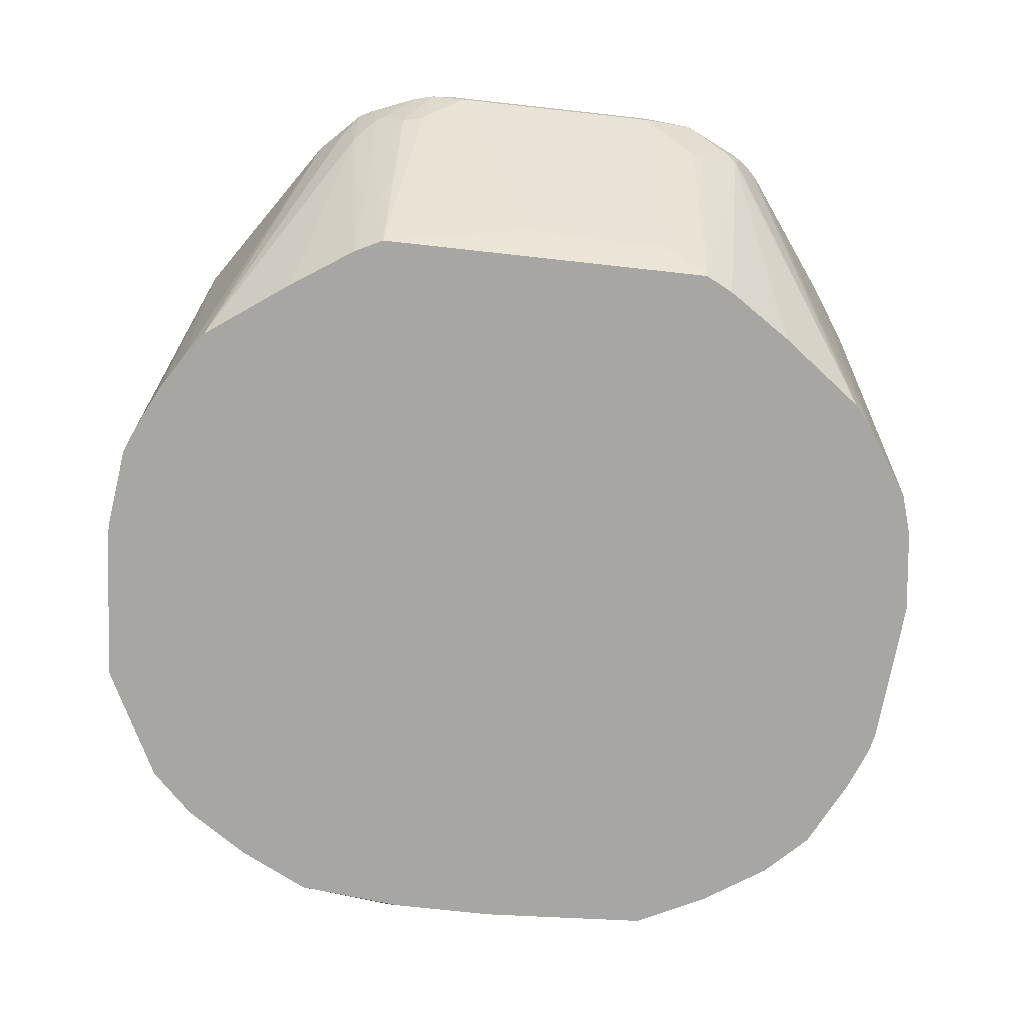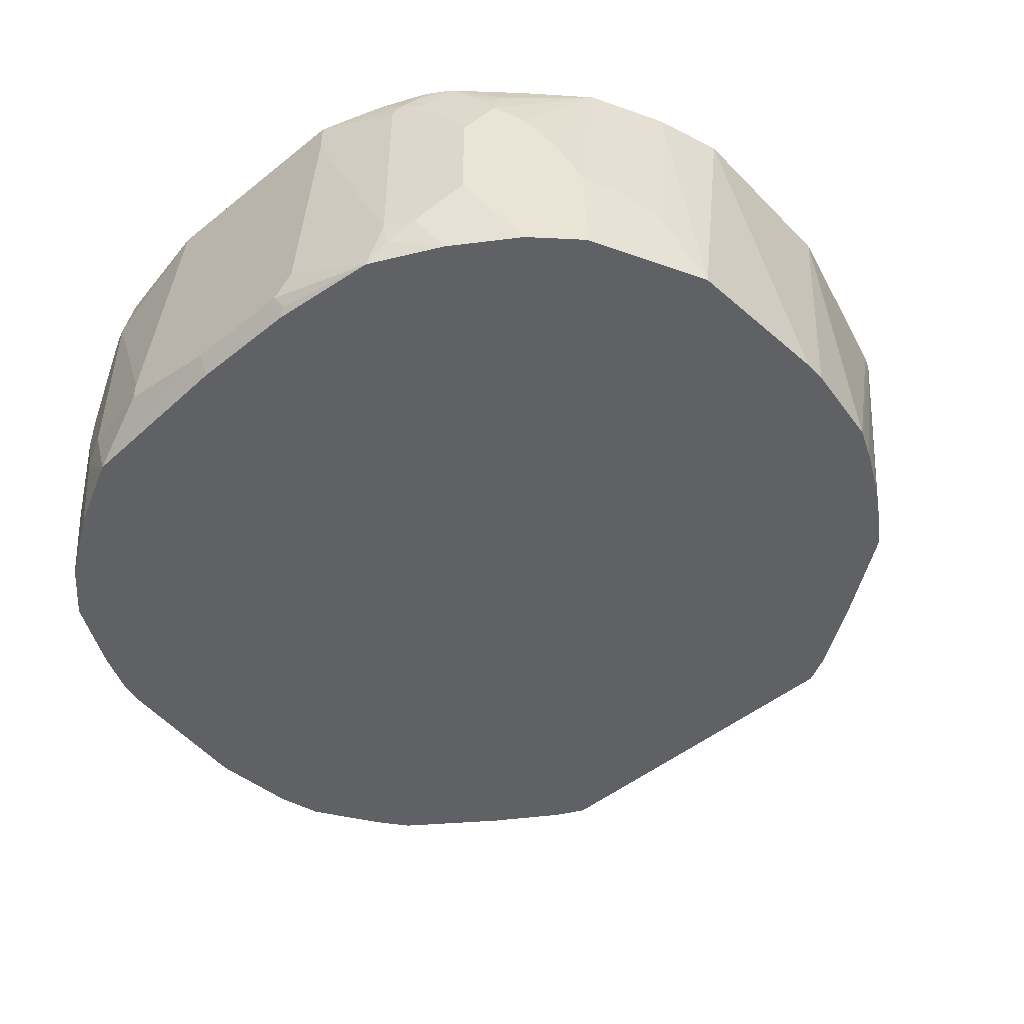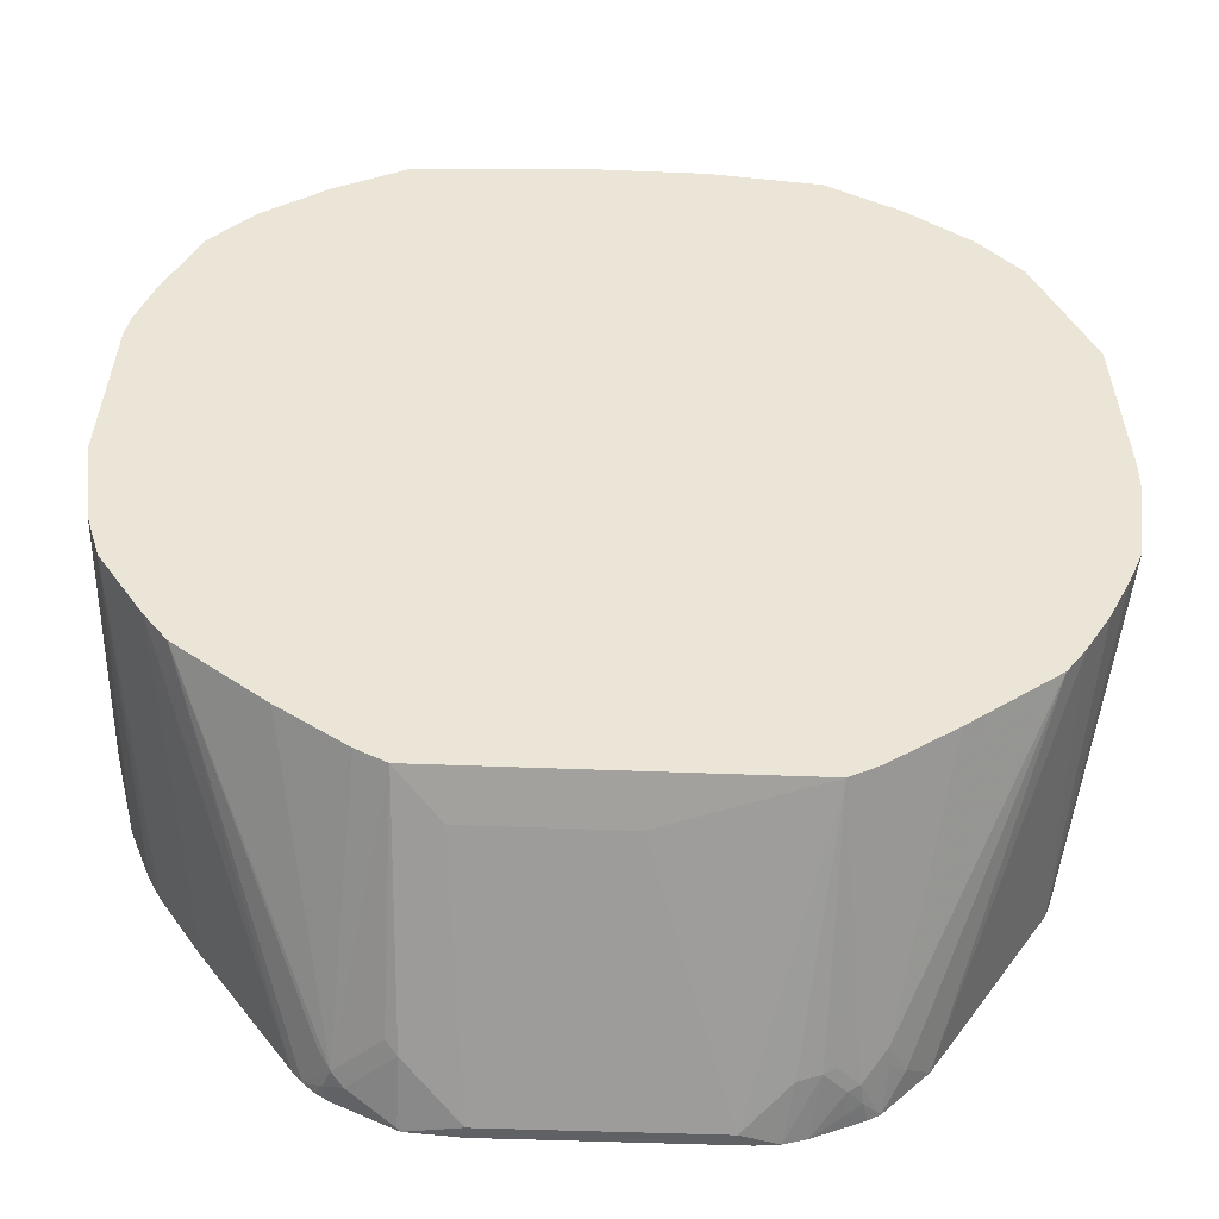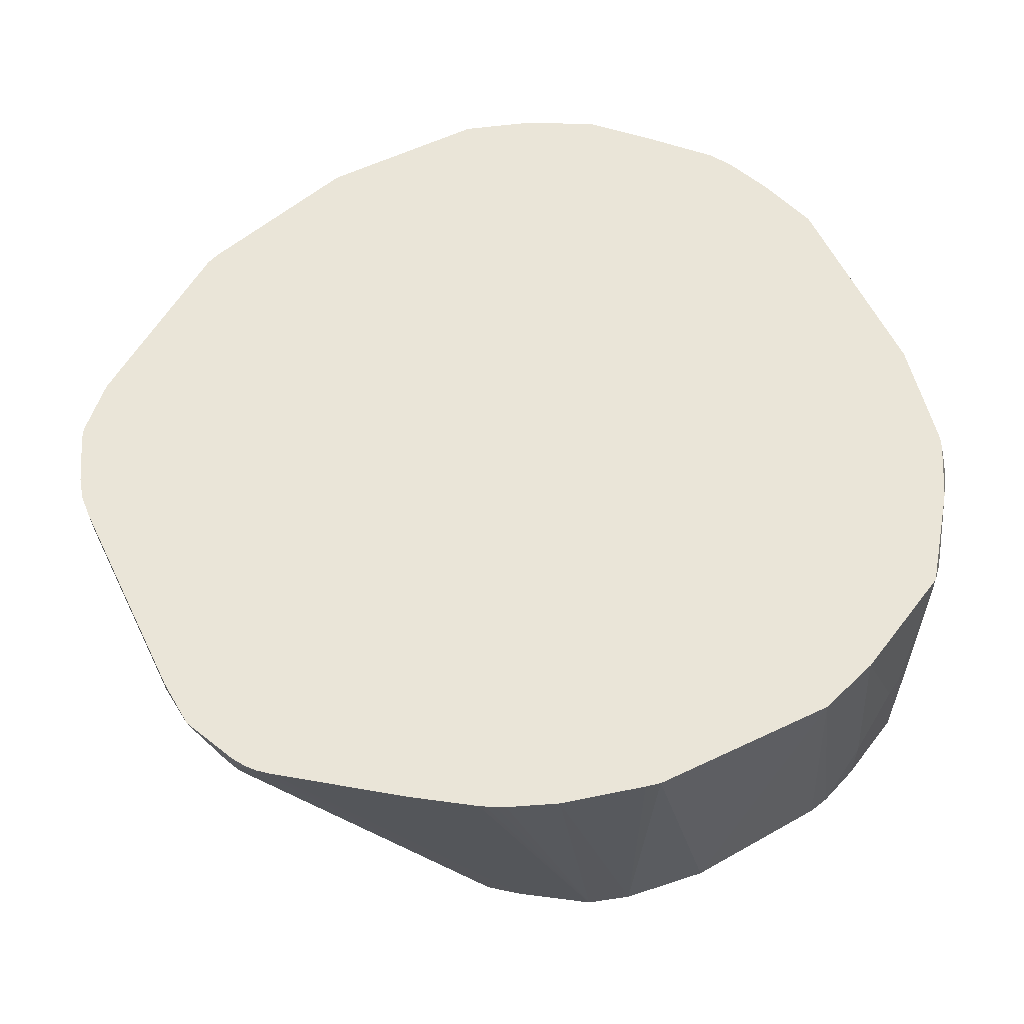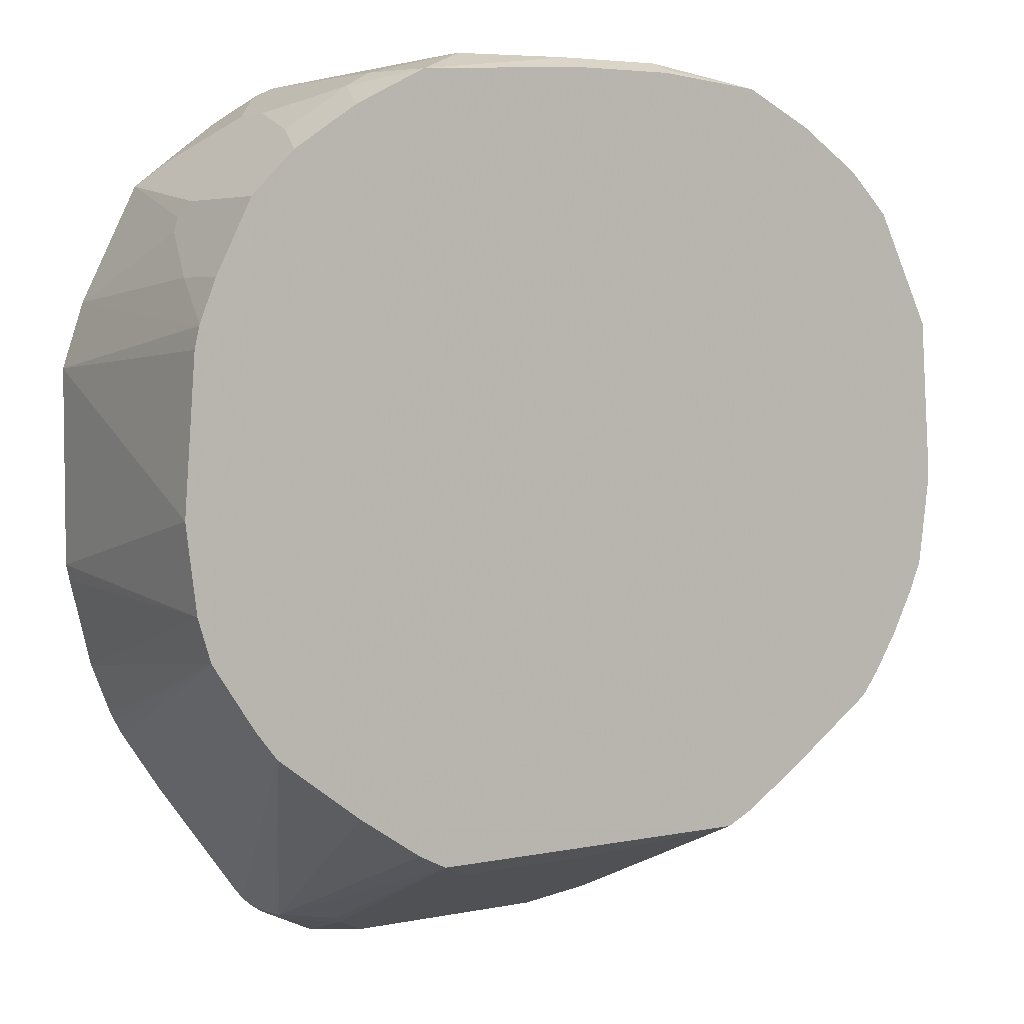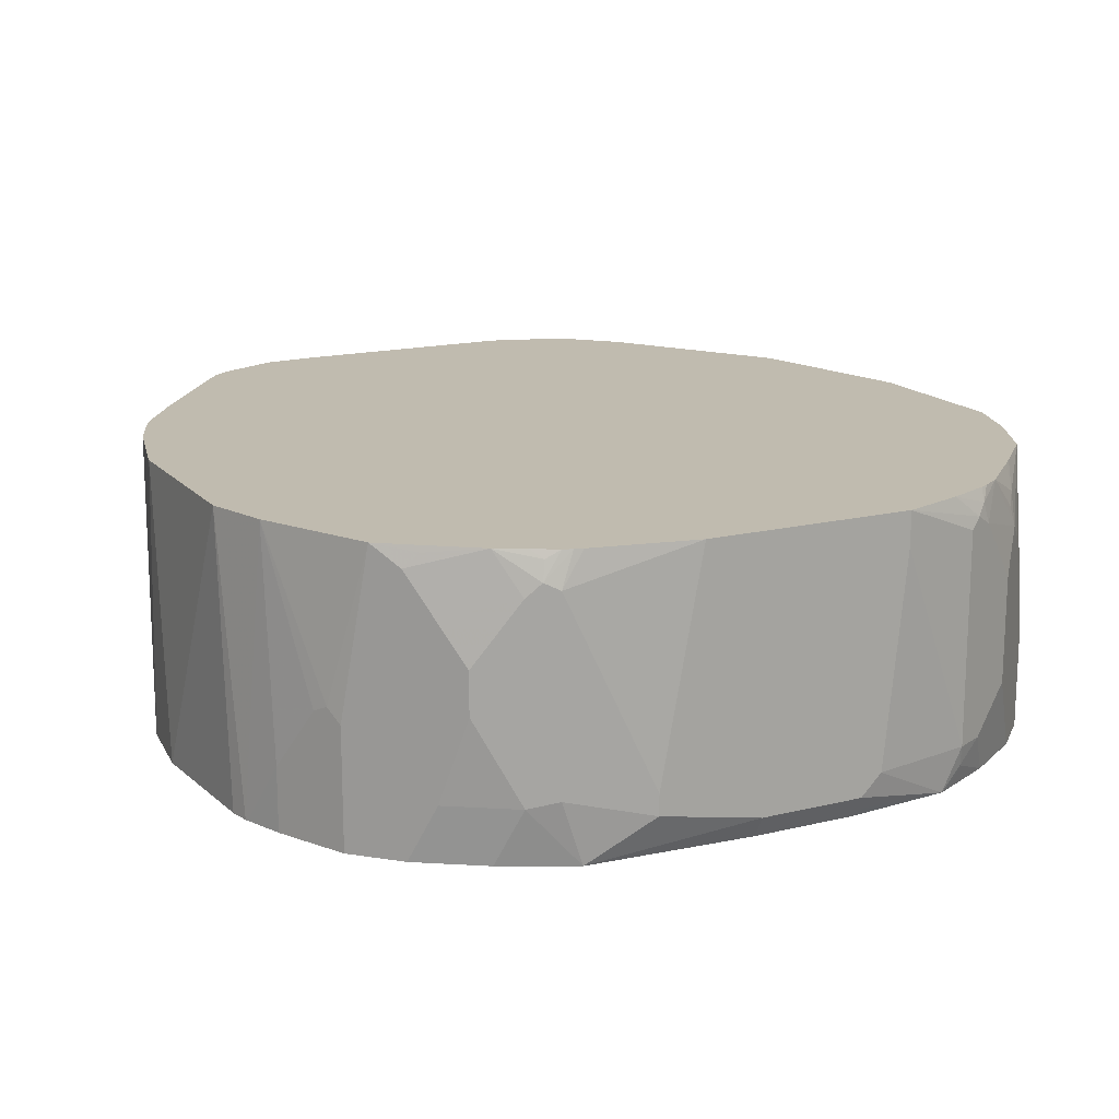
<metadata>
{"format":"obj","ext":"obj","renderer":"f3d","projection":"perspective","resolution":1024,"background":"white","views":[{"elev":-74.0,"azim":-6.3,"up":"+Z"},{"elev":-48.7,"azim":-138.2,"up":"+Z"},{"elev":-45.6,"azim":177.3,"up":"+Y"},{"elev":59.2,"azim":64.0,"up":"+Z"},{"elev":4.7,"azim":146.7,"up":"+Y"},{"elev":16.2,"azim":153.2,"up":"+Z"}]}
</metadata>
<code>
v 0.1973 0.125 -0.1156
v 0.1961 0.1156 -0.1156
v 0.1924 0.1926 -0.1156
v 0.1924 0.1827 0.01571
v 0.1924 0.09622 0.01571
v 0.1924 0.08661 -0.1154
v 0.1924 0.08661 -0.1156
v 0.1903 0.202 -0.1156
v 0.1828 0.2116 0.01571
v 0.1908 0.08938 0.01571
v 0.1812 0.05089 0.01571
v 0.1865 0.0675 -0.1156
v 0.1898 0.2032 -0.1156
v 0.1828 0.2212 -0.08657
v 0.1731 0.2405 -0.05771
v 0.1699 0.2469 -0.05451
v 0.1699 0.2373 0.01571
v 0.1723 0.02843 0.01571
v 0.1864 0.06731 -0.1156
v 0.1702 0.0244 0.01571
v 0.1679 0.02016 0.01571
v 0.1828 0.2212 -0.1156
v 0.1827 0.2214 -0.1156
v 0.1731 0.2407 -0.1156
v 0.1667 0.2533 -0.06092
v 0.1571 0.2629 0.01571
v 0.1664 0.01767 0.01571
v 0.1671 0.03832 -0.1156
v 0.1667 0.2533 -0.1156
v 0.1378 0.2822 -0.01284
v 0.1475 0.2725 0.006402
v 0.1411 0.2757 0.01282
v 0.1186 0.2918 0.01571
v 0.1487 -0.008667 0.01571
v 0.1112 -0.0598 0.01571
v 0.1572 0.02574 -0.1156
v 0.1475 0.2725 -0.1156
v 0.1378 0.2822 -0.08978
v 0.1282 0.2918 -0.03207
v 0.109 0.3014 -0.003212
v 0.1026 0.3046 0.003202
v 0.101 0.303 0.01202
v 0.1058 0.299 0.01571
v 0.107 -0.06495 0.01571
v 0.1571 0.02562 -0.1156
v 0.1186 0.2918 -0.1156
v 0.109 0.3014 -0.08978
v 0.1282 0.2918 -0.0513
v 0.09061 0.3068 0.01571
v 0.09482 0.3051 0.01571
v 0.09617 0.3078 -1.151e-05
v 0.1023 -0.0691 0.01571
v 0.09938 -0.07052 0.009616
v 0.09617 -0.07092 -1.151e-05
v 0.101 -0.06491 -0.004819
v 0.1188 -0.00309 -0.1156
v 0.09633 0.3029 -0.1156
v 0.08655 0.3078 -0.1156
v 0.09617 0.3078 -0.08657
v 0.08655 0.3078 0.01571
v 0.0577 0.3175 -0.08657
v 0.03847 0.3175 0.01571
v 0.09737 -0.0723 0.01571
v 0.09138 -0.07452 0.004808
v 0.08177 -0.07452 -0.004819
v 0.07694 -0.07092 -0.01924
v 0.07705 -0.0288 -0.1156
v 0.08346 -0.02559 -0.1156
v 0.08976 -0.02243 -0.1156
v 0.009772 0.3125 -0.1156
v 0.009617 0.3175 -0.1058
v 0.0577 0.3175 -0.09619
v -0.0577 0.3175 0.01571
v 0.09501 -0.07349 0.01571
v 0.07215 -0.08417 0.01442
v 0.07215 -0.07452 -0.01443
v 0.07694 -0.02884 -0.1156
v -0.03831 0.3125 -0.1156
v -0.03847 0.3175 -0.1058
v -0.0577 0.3175 -1.151e-05
v -0.09617 0.3078 -1.151e-05
v -0.101 0.3054 0.004808
v -0.08655 0.3078 0.01571
v 0.07084 -0.0848 0.01571
v 0.04809 -0.08658 0.009616
v 0.06732 -0.07693 -0.009626
v 0.06249 -0.03607 -0.101
v -0.07694 -0.02884 -0.1156
v -0.08655 0.3078 -0.1156
v -0.04167 0.3142 -0.1122
v -0.04809 0.3175 -0.09619
v -0.09617 0.3078 -0.09619
v -0.109 0.3014 -1.151e-05
v -0.1058 0.3018 0.009616
v -0.1058 0.2995 0.01571
v 0.04809 -0.08658 0.01571
v -0.04809 -0.08658 0.009616
v 0.0577 -0.03845 -0.09619
v -0.009617 -0.03845 -0.09619
v -0.07729 -0.02868 -0.1156
v -0.06732 -0.07693 -0.009626
v -0.07694 -0.07452 -0.01083
v -0.08177 -0.07214 -0.01203
v -0.09138 -0.07214 -0.002415
v -0.09285 0.3047 -0.1156
v -0.09737 0.3054 -0.1058
v -0.109 0.3014 -0.09619
v -0.1282 0.2918 -0.02887
v -0.1378 0.2822 -0.009626
v -0.1186 0.2918 0.01571
v -0.1098 0.2975 0.01571
v -0.05415 -0.08658 0.01571
v -0.06419 -0.08579 0.01571
v -0.0864 -0.02413 -0.1156
v -0.07362 -0.08322 0.01571
v -0.08655 -0.07452 -0.001207
v -0.09297 -0.07372 0.006402
v -0.1005 -0.07167 0.01571
v -0.101 -0.06249 -0.01203
v -0.08976 -0.02243 -0.1156
v -0.1185 0.2918 -0.1156
v -0.1186 0.2918 -0.1156
v -0.1282 0.2918 -0.07695
v -0.1378 0.2822 -0.09619
v -0.1667 0.2533 -0.06734
v -0.1571 0.2629 -0.03848
v -0.1475 0.2725 -0.01924
v -0.1667 0.2437 0.01571
v -0.1395 0.2766 0.004808
v -0.1346 0.2826 -1.151e-05
v -0.139 0.272 0.01571
v -0.07393 -0.0831 0.01571
v -0.08655 -0.07693 0.009616
v -0.09555 -0.07436 0.01571
v -0.1198 -0.05245 0.01571
v -0.109 -0.06091 0.003202
v -0.1026 -0.06411 -0.003212
v -0.1578 0.02499 -0.1156
v -0.1186 -0.00317 -0.1156
v -0.1473 0.2726 -0.1156
v -0.1475 0.2725 -0.1154
v -0.1571 0.2629 -0.1156
v -0.1667 0.2533 -0.1156
v -0.1731 0.2405 -0.06734
v -0.1454 0.2657 0.01571
v -0.1699 0.2373 0.01571
v -0.09351 -0.07519 0.01571
v -0.1312 -0.03544 0.01571
v -0.166 0.03602 -0.1156
v -0.1474 0.2725 -0.1156
v -0.1731 0.2405 -0.1156
v -0.1924 0.202 -0.1154
v -0.1828 0.2212 -0.07695
v -0.1828 0.2116 0.01571
v -0.1504 -0.00661 0.01571
v -0.1697 0.02226 0.01571
v -0.17 0.02273 0.01571
v -0.177 0.05386 -0.1156
v -0.1924 0.202 -0.1156
v -0.1973 0.1348 -0.1156
v -0.1924 0.1827 0.01571
v -0.1723 0.02887 0.01571
v -0.1924 0.08661 -0.1156
v -0.1866 0.07308 -0.1156
v -0.1973 0.1252 -0.1156
v -0.1924 0.1058 0.01571
v -0.1906 0.09887 0.01571
v -0.1924 0.08661 -0.1154
v -0.1924 0.08676 -0.1156
f 84 96 85
f 81 108 93
f 83 94 95
f 85 96 112
f 82 94 83
f 82 93 94
f 81 93 82
f 79 89 91
f 81 107 123
f 81 92 107
f 80 91 92
f 79 90 89
f 78 90 79
f 78 89 90
f 77 85 87
f 77 86 85
f 81 123 108
f 85 112 97
f 88 103 104
f 85 99 98
f 94 111 95
f 77 87 88
f 94 110 111
f 93 110 94
f 93 109 110
f 93 108 109
f 92 106 107
f 89 92 91
f 85 97 99
f 89 106 92
f 88 104 100
f 88 102 103
f 88 101 102
f 88 97 101
f 88 99 97
f 87 99 88
f 87 98 99
f 85 98 87
f 89 105 106
f 76 86 77
f 58 72 59
f 75 85 76
f 58 70 71
f 54 69 56
f 54 68 69
f 54 67 68
f 54 66 67
f 54 76 66
f 54 65 76
f 54 64 65
f 53 64 54
f 53 63 64
f 52 63 53
f 51 62 60
f 51 61 62
f 51 72 61
f 51 59 72
f 49 51 60
f 97 112 113
f 58 71 72
f 76 85 86
f 61 72 71
f 61 79 91
f 75 84 85
f 74 84 75
f 73 82 83
f 73 81 82
f 73 92 81
f 73 80 92
f 70 79 71
f 70 78 79
f 66 77 67
f 66 76 77
f 65 75 76
f 64 75 65
f 64 74 75
f 63 74 64
f 61 73 62
f 61 80 73
f 61 91 80
f 61 71 79
f 97 113 101
f 125 128 126
f 101 113 102
f 144 153 154
f 144 152 153
f 144 159 152
f 144 151 159
f 141 150 142
f 140 150 141
f 135 138 136
f 135 149 138
f 135 148 149
f 133 147 134
f 132 147 133
f 129 145 131
f 128 145 129
f 126 128 127
f 125 146 128
f 125 144 146
f 125 151 144
f 144 154 146
f 125 143 151
f 148 155 149
f 149 156 157
f 47 58 59
f 166 168 167
f 166 169 168
f 165 169 166
f 163 168 169
f 162 168 163
f 162 167 168
f 160 166 161
f 160 165 166
f 157 164 158
f 157 163 164
f 157 162 163
f 152 161 154
f 152 160 161
f 152 159 160
f 152 154 153
f 149 157 158
f 149 155 156
f 124 142 143
f 124 141 142
f 122 124 123
f 109 143 125
f 109 124 143
f 108 124 109
f 108 123 124
f 107 122 123
f 106 122 107
f 106 121 122
f 105 121 106
f 104 120 114
f 104 119 120
f 104 118 119
f 104 117 118
f 104 116 117
f 102 104 103
f 102 116 104
f 102 115 116
f 102 113 115
f 109 125 126
f 109 126 127
f 109 127 128
f 109 128 129
f 122 141 124
f 122 140 141
f 119 139 120
f 119 138 139
f 119 136 138
f 119 137 136
f 118 137 119
f 118 136 137
f 100 104 114
f 118 135 136
f 117 134 118
f 116 133 117
f 115 133 116
f 115 132 133
f 110 129 131
f 110 130 129
f 109 130 110
f 109 129 130
f 117 133 134
f 47 57 58
f 4 17 26
f 45 54 56
f 4 50 49
f 4 43 50
f 4 33 43
f 4 26 33
f 46 57 47
f 4 9 17
f 4 8 9
f 3 8 4
f 2 6 7
f 2 5 6
f 1 5 2
f 1 4 5
f 1 3 4
f 1 8 3
f 1 13 8
f 1 22 13
f 1 23 22
f 4 49 60
f 1 24 23
f 4 60 62
f 4 73 83
f 4 148 135
f 4 155 148
f 4 156 155
f 4 157 156
f 4 162 157
f 4 167 162
f 4 166 167
f 4 161 166
f 4 154 161
f 4 146 154
f 4 128 146
f 4 145 128
f 4 131 145
f 4 110 131
f 4 111 110
f 4 95 111
f 4 83 95
f 4 62 73
f 4 135 118
f 1 29 24
f 1 46 37
f 1 138 149
f 1 139 138
f 1 114 120
f 1 100 114
f 1 88 100
f 1 77 88
f 1 67 77
f 1 68 67
f 1 69 68
f 1 56 69
f 1 45 56
f 1 36 45
f 1 28 36
f 1 19 28
f 1 12 19
f 1 7 12
f 1 2 7
f 1 149 158
f 1 37 29
f 1 158 164
f 1 163 169
f 1 57 46
f 1 58 57
f 1 70 58
f 1 78 70
f 1 89 78
f 1 105 89
f 1 121 105
f 1 122 121
f 1 140 122
f 1 150 140
f 1 142 150
f 1 143 142
f 1 151 143
f 1 159 151
f 1 160 159
f 1 165 160
f 1 169 165
f 1 164 163
f 4 118 134
f 1 120 139
f 4 147 132
f 33 40 41
f 31 33 32
f 31 40 33
f 30 40 31
f 30 39 40
f 30 48 39
f 30 38 48
f 29 37 38
f 28 35 36
f 28 34 35
f 27 34 28
f 26 32 33
f 26 31 32
f 26 30 31
f 25 30 26
f 25 38 30
f 25 29 38
f 33 41 42
f 24 29 25
f 33 42 43
f 36 44 45
f 4 134 147
f 45 55 54
f 44 55 45
f 44 54 55
f 44 53 54
f 44 52 53
f 42 50 43
f 41 51 49
f 41 50 42
f 39 41 40
f 39 51 41
f 39 59 51
f 39 47 59
f 39 48 47
f 38 47 48
f 38 46 47
f 37 46 38
f 35 44 36
f 19 27 28
f 41 49 50
f 16 26 17
f 4 11 10
f 4 18 11
f 4 20 18
f 4 21 20
f 4 27 21
f 4 34 27
f 4 35 34
f 4 44 35
f 4 52 44
f 4 63 52
f 4 74 63
f 4 96 84
f 4 112 96
f 4 113 112
f 4 115 113
f 19 21 27
f 4 132 115
f 4 10 5
f 5 10 6
f 4 84 74
f 6 11 12
f 6 10 11
f 16 25 26
f 15 23 24
f 15 24 16
f 16 24 25
f 14 22 23
f 13 22 14
f 12 21 19
f 12 20 21
f 14 23 15
f 12 18 20
f 11 18 12
f 9 16 17
f 9 15 16
f 9 14 15
f 8 14 9
f 8 13 14
f 6 12 7

</code>
